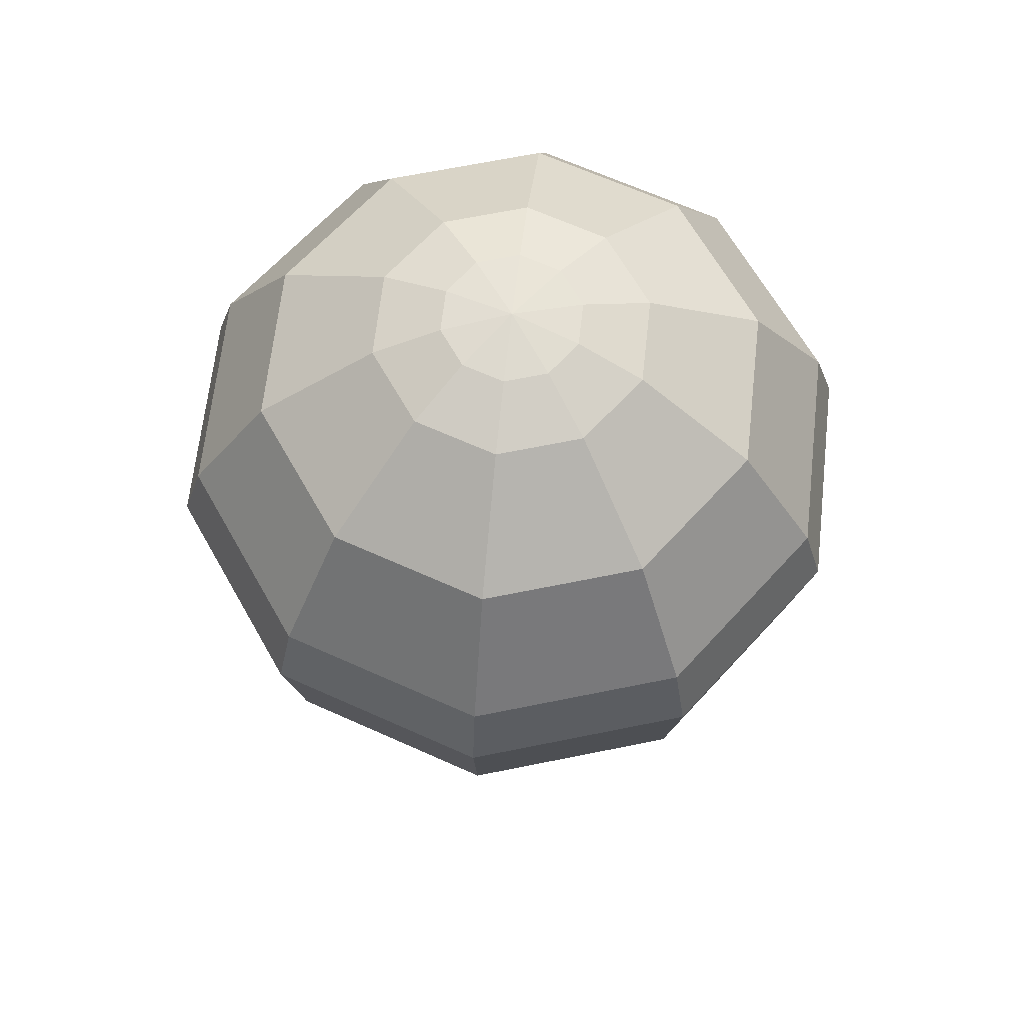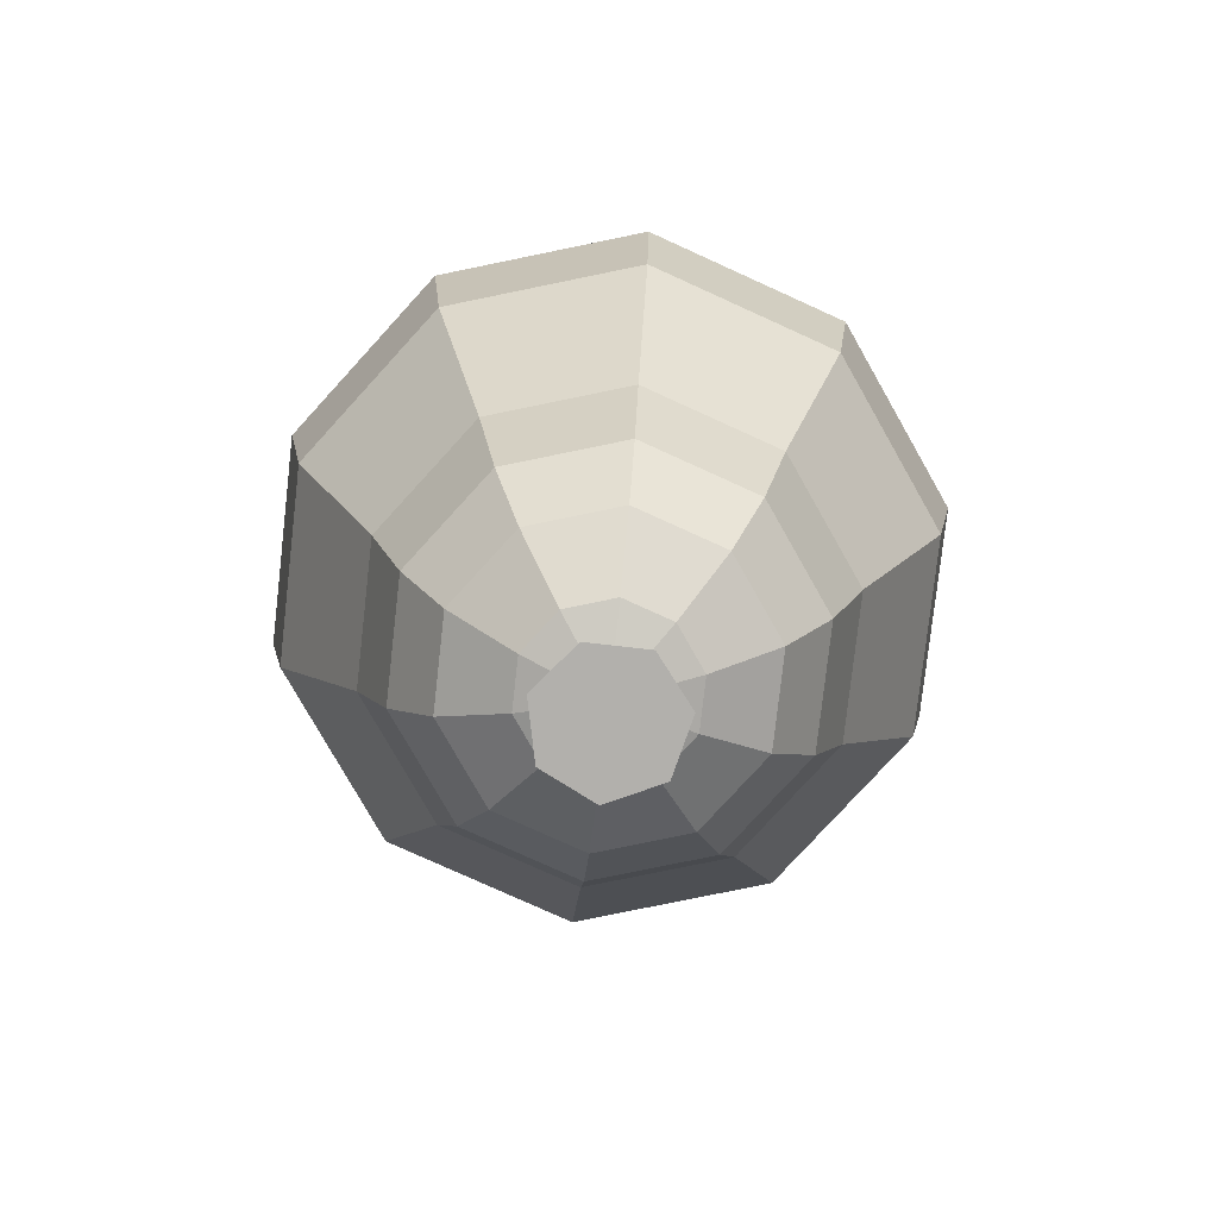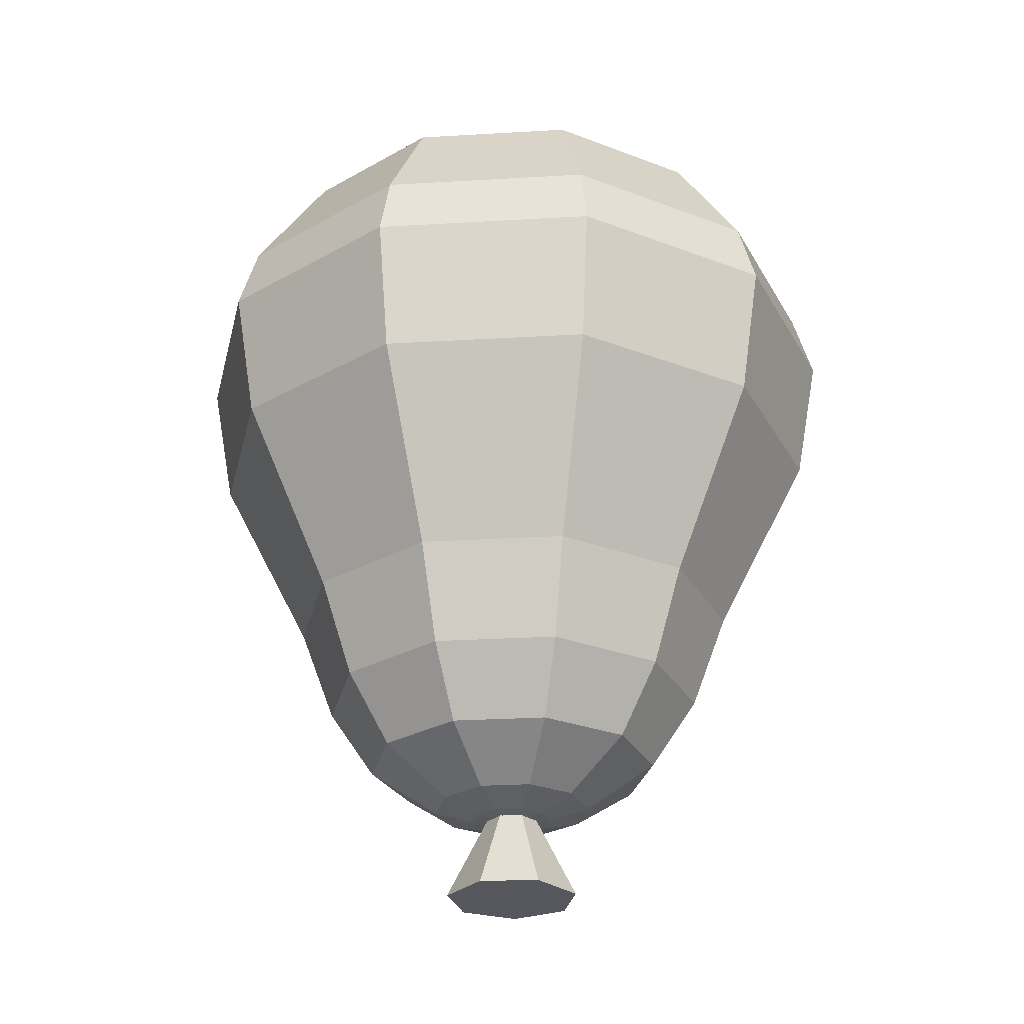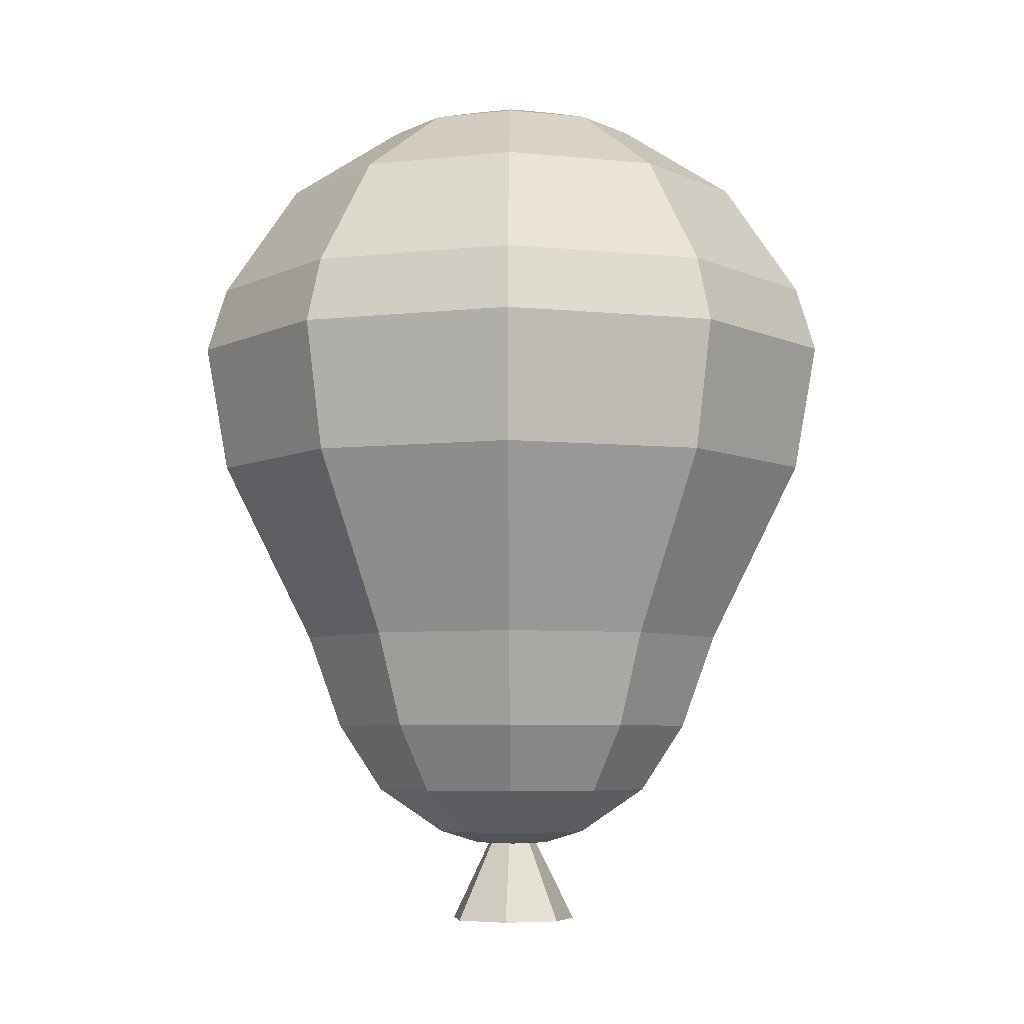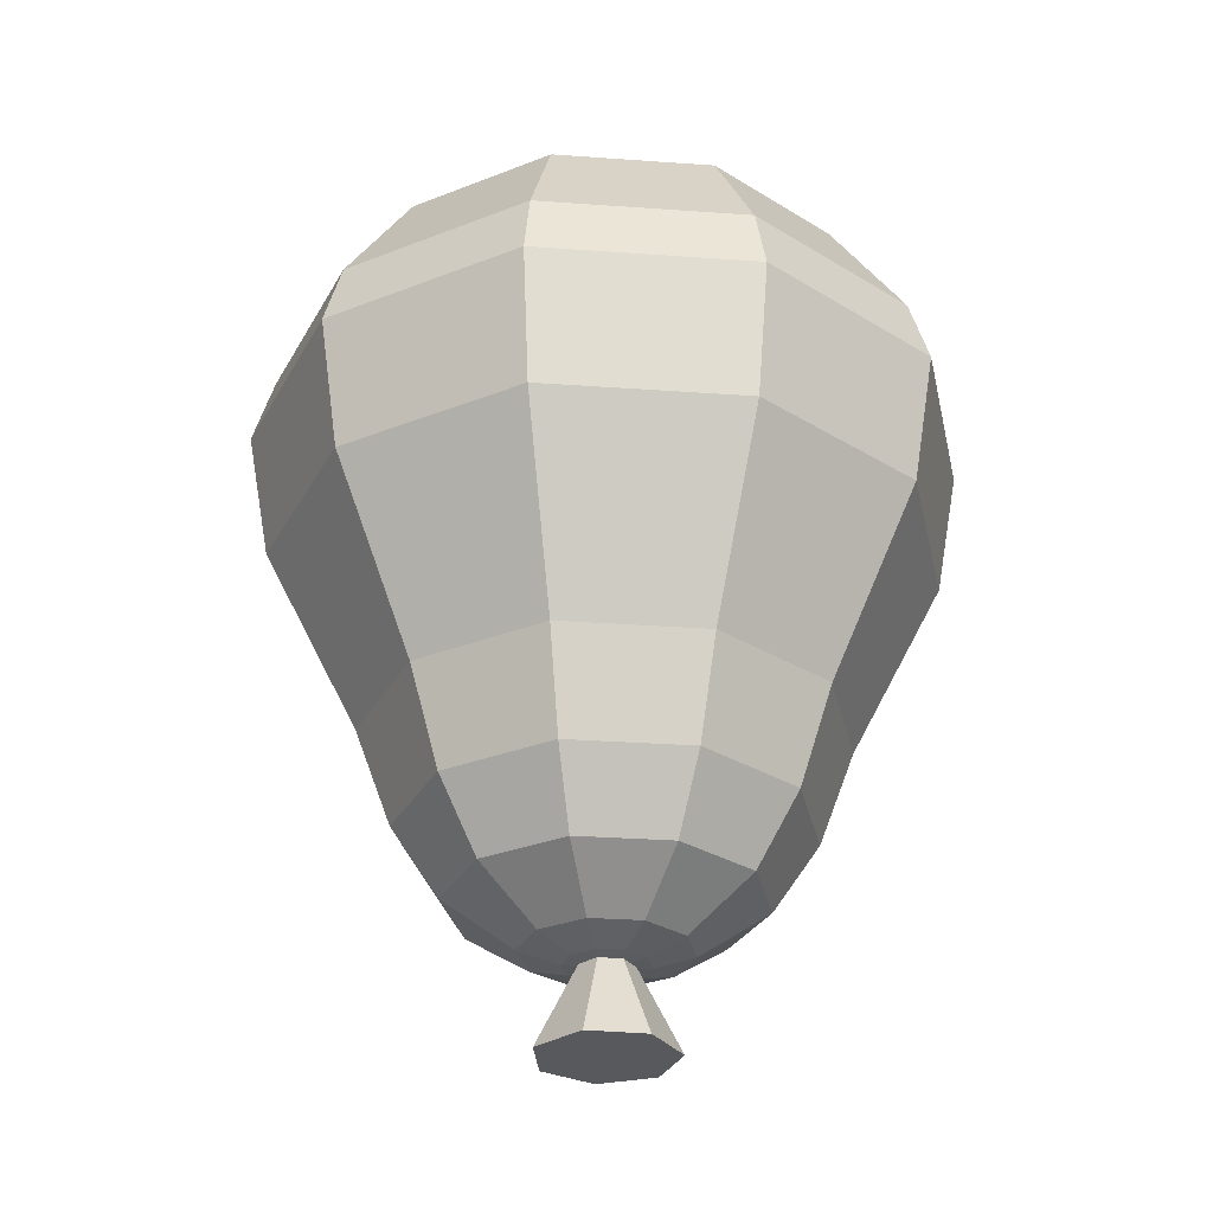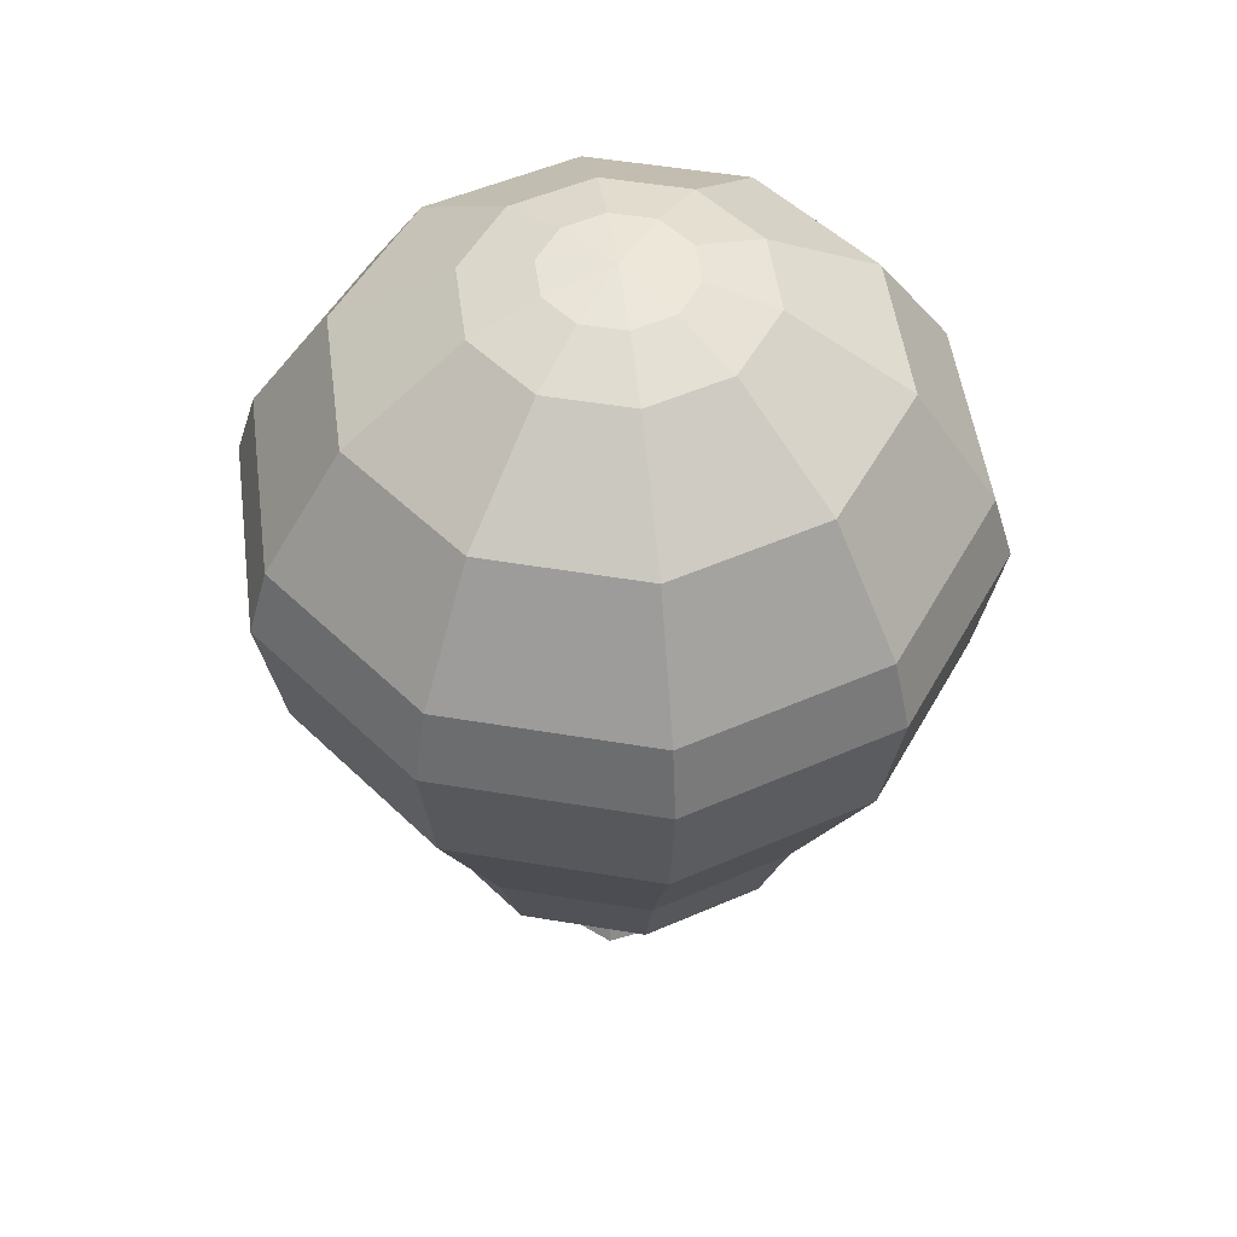
<metadata>
{"format":"obj","ext":"obj","renderer":"f3d","projection":"perspective","resolution":1024,"background":"white","views":[{"elev":65.5,"azim":42.4,"up":"+Y"},{"elev":-78.7,"azim":-6.4,"up":"+Y"},{"elev":-27.5,"azim":-48.8,"up":"+Y"},{"elev":-5.9,"azim":-71.3,"up":"+Y"},{"elev":-30.1,"azim":-60.0,"up":"+Y"},{"elev":50.9,"azim":136.4,"up":"+Y"}]}
</metadata>
<code>
o Sphere
v 0 2.283 -0.3827
v 0 2.066 -0.7071
v 0 1.741 -0.9239
v -0 0.6746 -0.6531
v -0 0.21 -0.4239
v 0.1147 2.34 -0.1578
v 0.2249 2.283 -0.3096
v 0.4156 2.066 -0.5721
v 0.543 1.741 -0.7474
v 0.5765 1.554 -0.7935
v 0.5381 1.19 -0.7407
v 0.3839 0.6746 -0.5284
v 0.3255 0.4045 -0.4481
v 0.2492 0.21 -0.3429
v 0.1348 0.08009 -0.1856
v 0.06874 0.04597 -0.09462
v 0.1855 2.34 -0.06029
v 0.364 2.283 -0.1183
v 0.6725 2.066 -0.2185
v 0.8787 1.741 -0.2855
v 0.9328 1.554 -0.3031
v 0.8707 1.19 -0.2829
v 0.6211 0.6746 -0.2018
v 0.5267 0.4045 -0.1711
v 0.4031 0.21 -0.131
v 0.2182 0.08009 -0.07089
v 0.1112 0.04597 -0.03614
v 0.1855 2.34 0.06029
v 0.364 2.283 0.1183
v 0.6725 2.066 0.2185
v 0.8787 1.741 0.2855
v 0.9328 1.554 0.3031
v 0.8707 1.19 0.2829
v 0.6211 0.6746 0.2018
v 0.5267 0.4045 0.1711
v 0.4031 0.21 0.131
v 0.2182 0.08009 0.07089
v 0.1112 0.04597 0.03614
v 0.1147 2.34 0.1578
v 0.2249 2.283 0.3096
v 0.4156 2.066 0.5721
v 0.543 1.741 0.7474
v 0.5765 1.554 0.7935
v 0.5381 1.19 0.7407
v 0.3839 0.6746 0.5284
v 0.3255 0.4045 0.4481
v 0.2492 0.21 0.3429
v 0.1348 0.08009 0.1856
v 0.06874 0.04597 0.09462
v 0 2.34 0.1951
v 0 2.283 0.3827
v 0 2.066 0.7071
v 0 1.741 0.9239
v 0 1.554 0.9808
v 0 1.19 0.9155
v 0 0.6746 0.6531
v 0 0.4045 0.5538
v 0 0.21 0.4239
v 0 0.08009 0.2294
v -0 0.04597 0.117
v -0 0.03445 0
v -0 2.359 1e-06
v -0.1147 2.34 0.1578
v -0.2249 2.283 0.3096
v -0.4156 2.066 0.5721
v -0.543 1.741 0.7474
v -0.5765 1.554 0.7935
v -0.5381 1.19 0.7407
v -0.3839 0.6746 0.5284
v -0.3255 0.4045 0.4481
v -0.2492 0.21 0.3429
v -0.1348 0.08009 0.1856
v -0.06874 0.04597 0.09462
v -0.1855 2.34 0.06029
v -0.364 2.283 0.1183
v -0.6725 2.066 0.2185
v -0.8787 1.741 0.2855
v -0.9328 1.554 0.3031
v -0.8707 1.19 0.2829
v -0.6211 0.6746 0.2018
v -0.5267 0.4045 0.1711
v -0.4031 0.21 0.131
v -0.2182 0.08009 0.07089
v -0.1112 0.04597 0.03614
v -0.1855 2.34 -0.06029
v -0.364 2.283 -0.1183
v -0.6725 2.066 -0.2185
v -0.8787 1.741 -0.2855
v -0.9328 1.554 -0.3031
v -0.8707 1.19 -0.2829
v -0.6211 0.6746 -0.2018
v -0.5267 0.4045 -0.1711
v -0.4031 0.21 -0.131
v -0.2182 0.08009 -0.07089
v -0.1112 0.04597 -0.03614
v -0.1147 2.34 -0.1578
v -0.2249 2.283 -0.3096
v -0.4156 2.066 -0.5721
v -0.543 1.741 -0.7474
v -0.5765 1.554 -0.7935
v -0.5381 1.19 -0.7407
v -0.3839 0.6746 -0.5284
v -0.3255 0.4045 -0.4481
v -0.2492 0.21 -0.3429
v -0.1348 0.08009 -0.1856
v -0.06874 0.04597 -0.09462
v -0 2.34 -0.1951
v -0 1.554 -0.9808
v -0 1.19 -0.9155
v -0 0.4045 -0.5538
v -0 0.08009 -0.2294
v -0 0.04597 -0.1169
f 3 2 8 9
f 108 3 9 10
f 112 111 15 16
f 109 108 10 11
f 107 62 6
f 61 112 16
f 4 109 11 12
f 1 107 6 7
f 110 4 12 13
f 8 7 18 19
f 15 14 25 26
f 8 19 20 9
f 26 25 36 37
f 20 19 30 31
f 10 9 20 21
f 16 15 26 27
f 11 10 21 22
f 6 62 17
f 61 16 27
f 12 11 22 23
f 7 6 17 18
f 13 12 23 24
f 19 18 29 30
f 25 24 35 36
f 18 17 28 29
f 24 23 34 35
f 30 29 40 41
f 36 35 46 47
f 30 41 42 31
f 36 47 48 37
f 21 20 31 32
f 27 26 37 38
f 22 21 32 33
f 17 62 28
f 61 27 38
f 23 22 33 34
f 42 41 52 53
f 48 47 58 59
f 32 31 42 43
f 38 37 48 49
f 33 32 43 44
f 28 62 39
f 61 38 49
f 34 33 44 45
f 29 28 39 40
f 35 34 45 46
f 41 40 51 52
f 47 46 57 58
f 46 45 56 57
f 52 51 64 65
f 58 57 70 71
f 53 52 65 66
f 58 71 72 59
f 43 42 53 54
f 49 48 59 60
f 44 43 54 55
f 39 62 50
f 61 49 60
f 45 44 55 56
f 40 39 50 51
f 72 71 82 83
f 54 53 66 67
f 60 59 72 73
f 55 54 67 68
f 50 62 63
f 61 60 73
f 56 55 68 69
f 51 50 63 64
f 57 56 69 70
f 64 75 76 65
f 71 70 81 82
f 66 65 76 77
f 82 81 92 93
f 76 75 86 87
f 77 76 87 88
f 83 82 93 94
f 67 66 77 78
f 73 72 83 84
f 68 67 78 79
f 63 62 74
f 61 73 84
f 69 68 79 80
f 64 63 74 75
f 70 69 80 81
f 84 83 94 95
f 79 78 89 90
f 74 62 85
f 61 84 95
f 80 79 90 91
f 75 74 85 86
f 81 80 91 92
f 86 97 98 87
f 92 103 104 93
f 88 87 98 99
f 94 93 104 105
f 78 77 88 89
f 98 97 1 2
f 104 103 110 5
f 99 98 2 3
f 105 104 5 111
f 89 88 99 100
f 95 94 105 106
f 90 89 100 101
f 85 62 96
f 61 95 106
f 91 90 101 102
f 86 85 96 97
f 92 91 102 103
f 101 100 108 109
f 96 62 107
f 61 106 112
f 102 101 109 4
f 97 96 107 1
f 103 102 4 110
f 5 110 13 14
f 111 5 14 15
f 100 99 3 108
f 106 105 111 112
f 14 13 24 25
f 2 1 7 8
o Cone
v 0 -0.1921 -0.1921
v 0.1502 -0.1921 -0.1198
v 0.1873 -0.1921 0.04274
v 0.08334 -0.1921 0.1731
v 0 0.1921 0
v -0.08334 -0.1921 0.1731
v -0.1873 -0.1921 0.04274
v -0.1502 -0.1921 -0.1198
f 113 117 114
f 114 117 115
f 115 117 116
f 116 117 118
f 118 117 119
f 119 117 120
f 120 117 113
f 113 114 115 116 118 119 120

</code>
